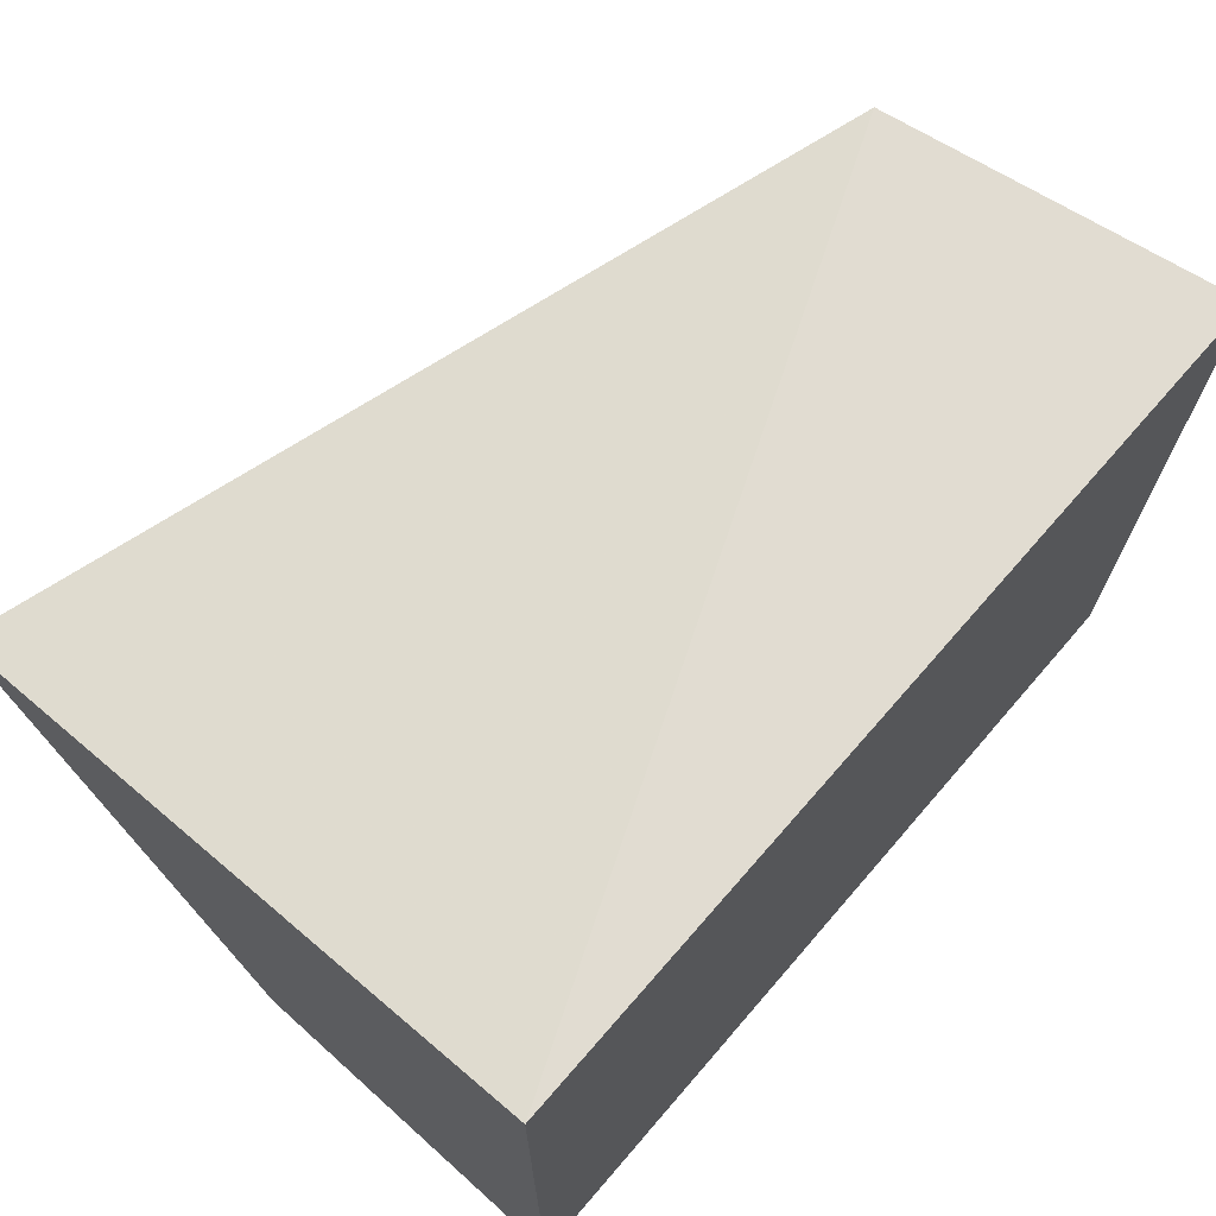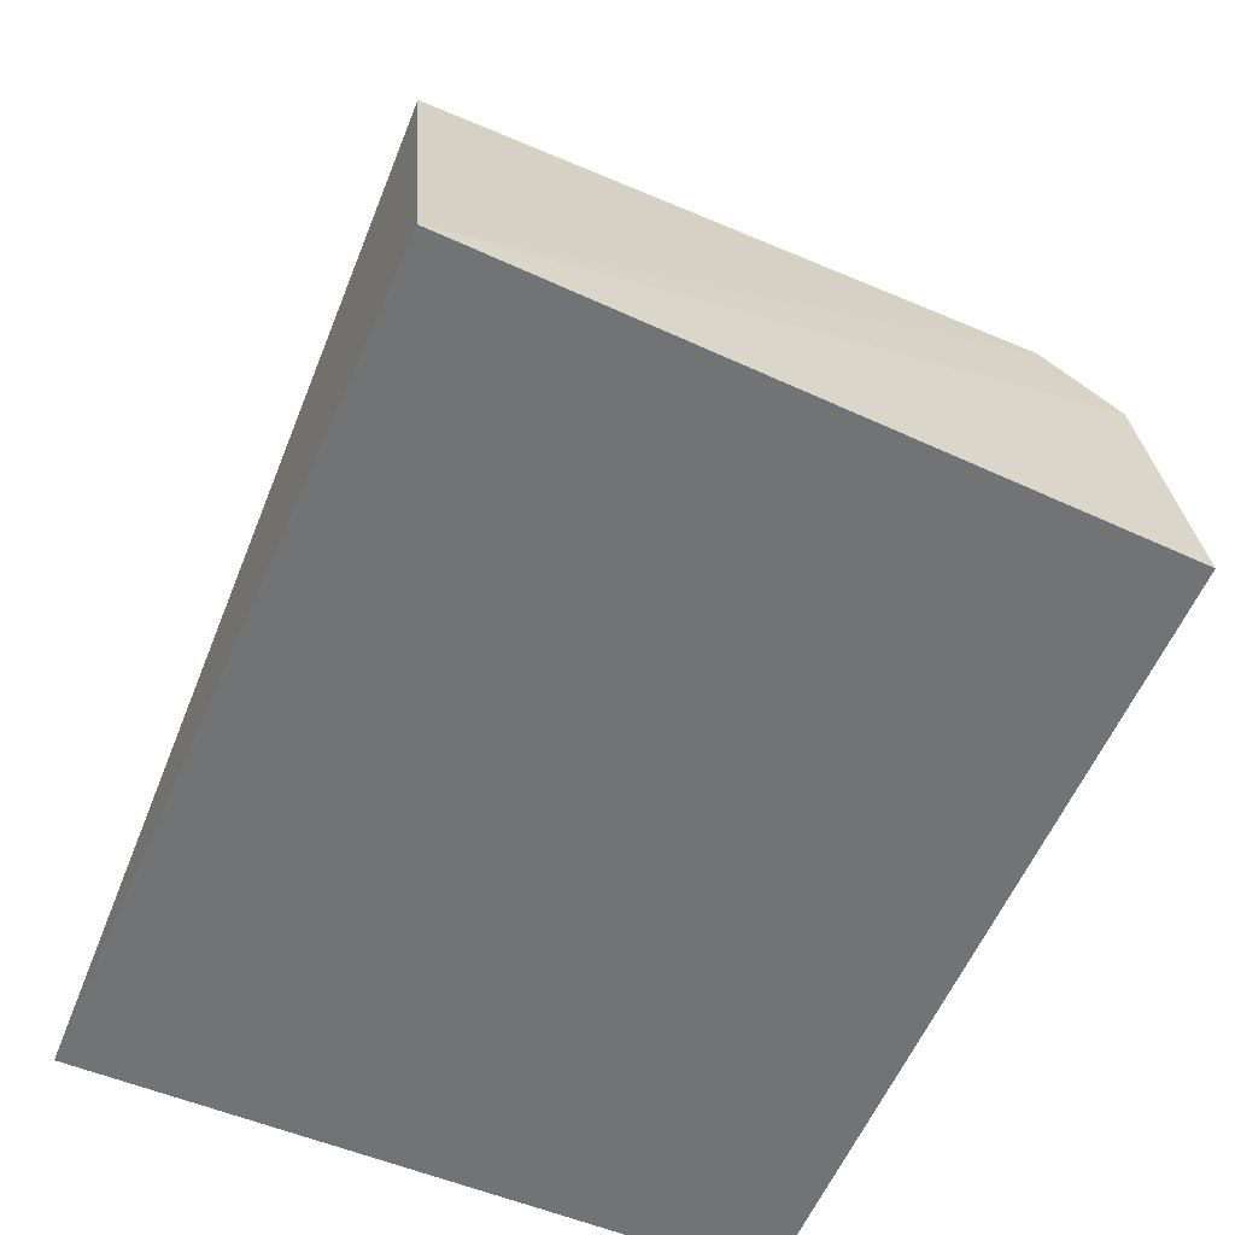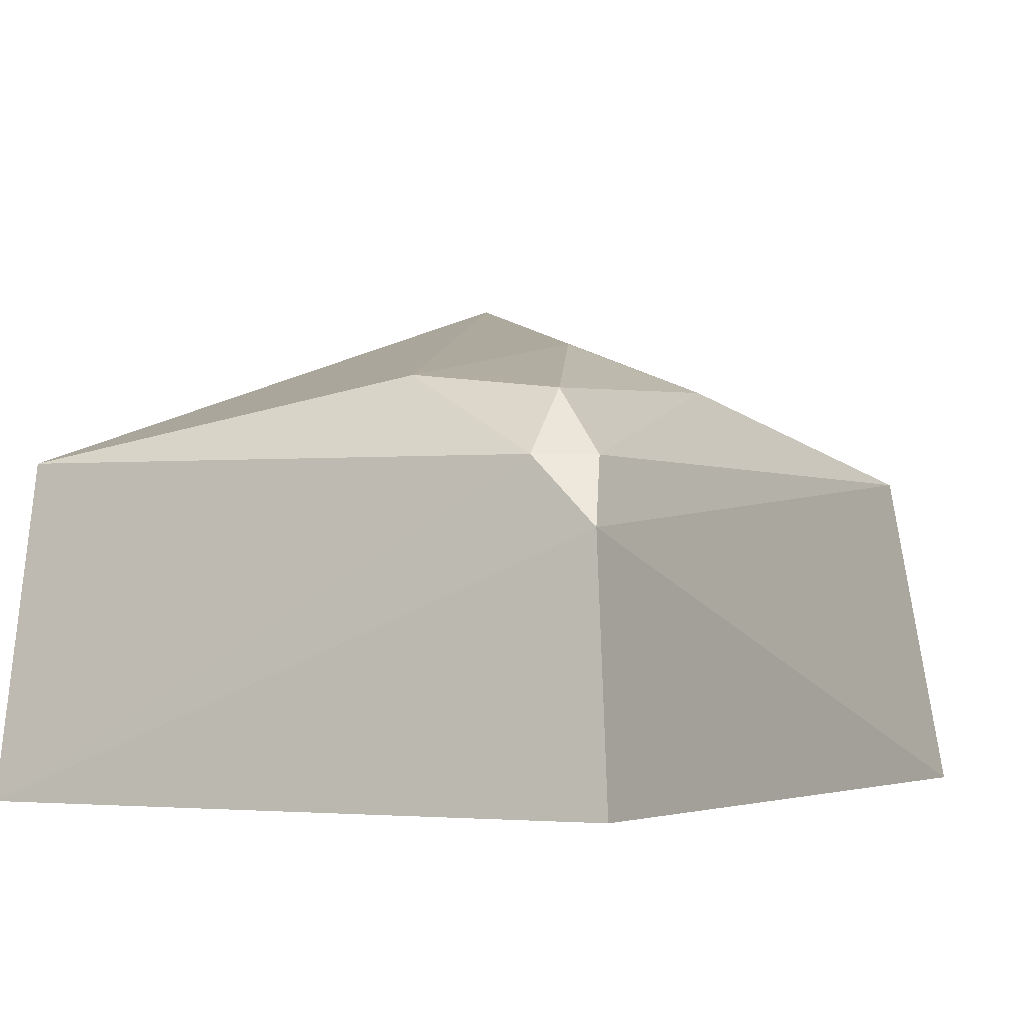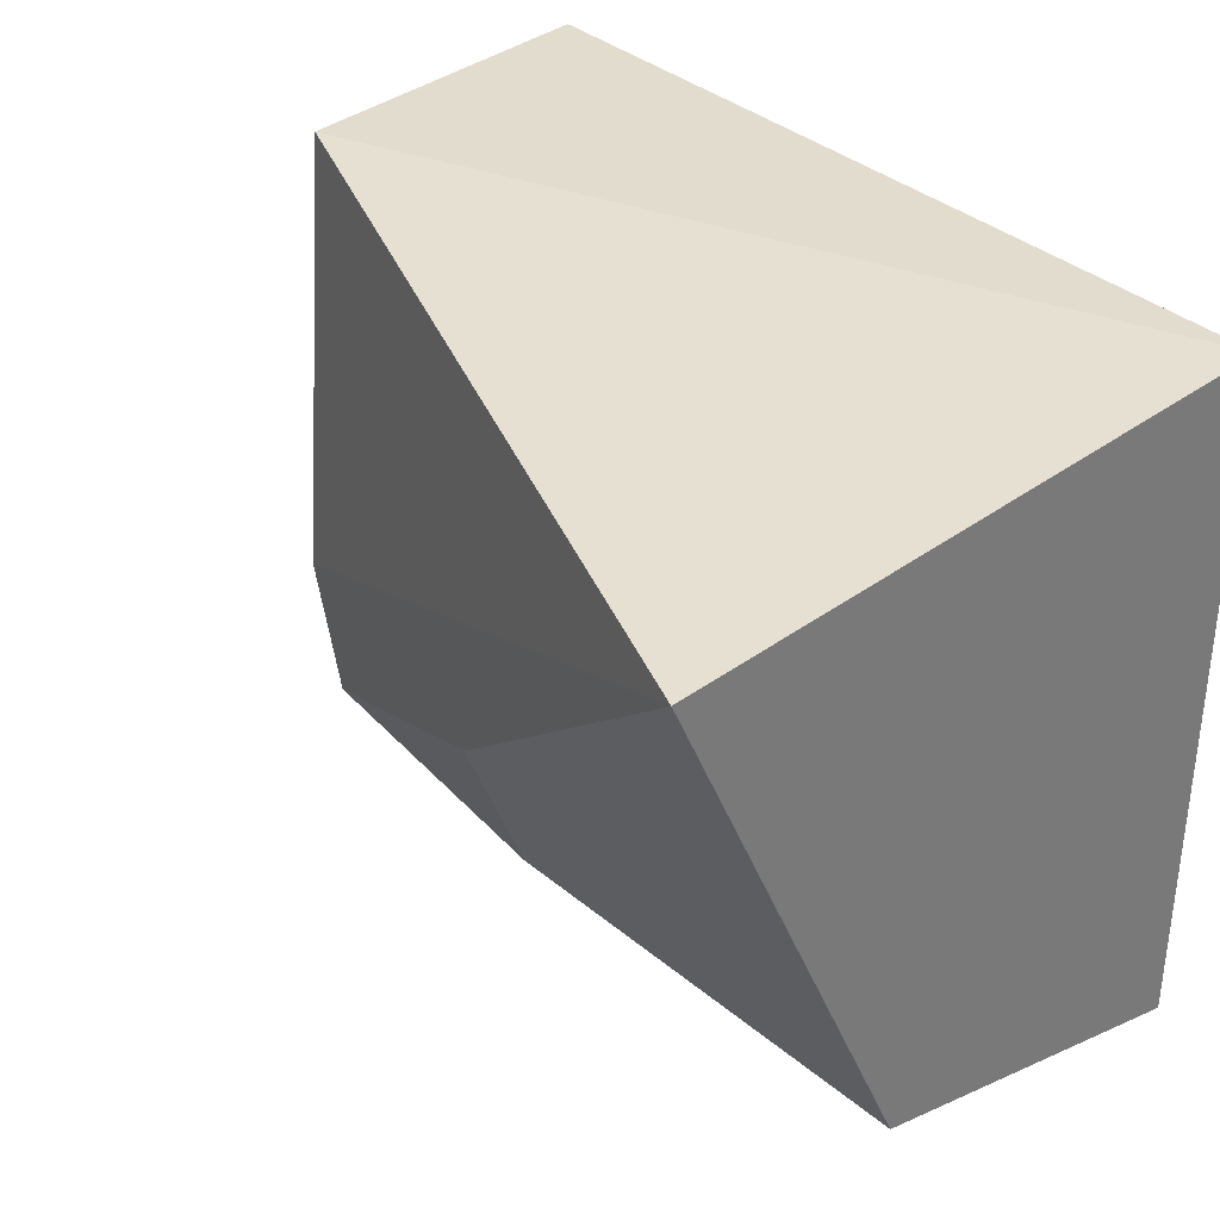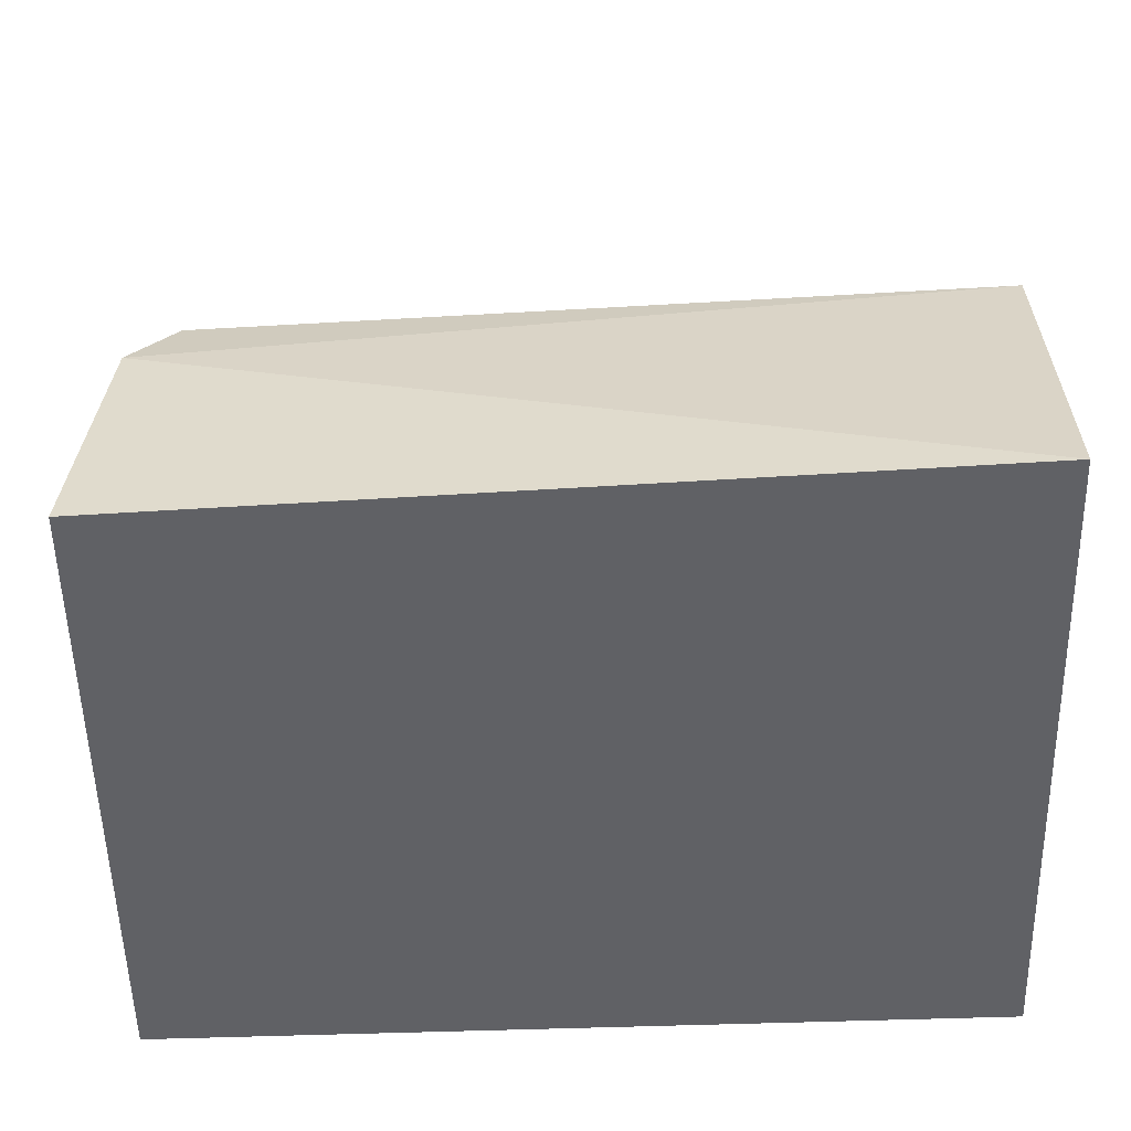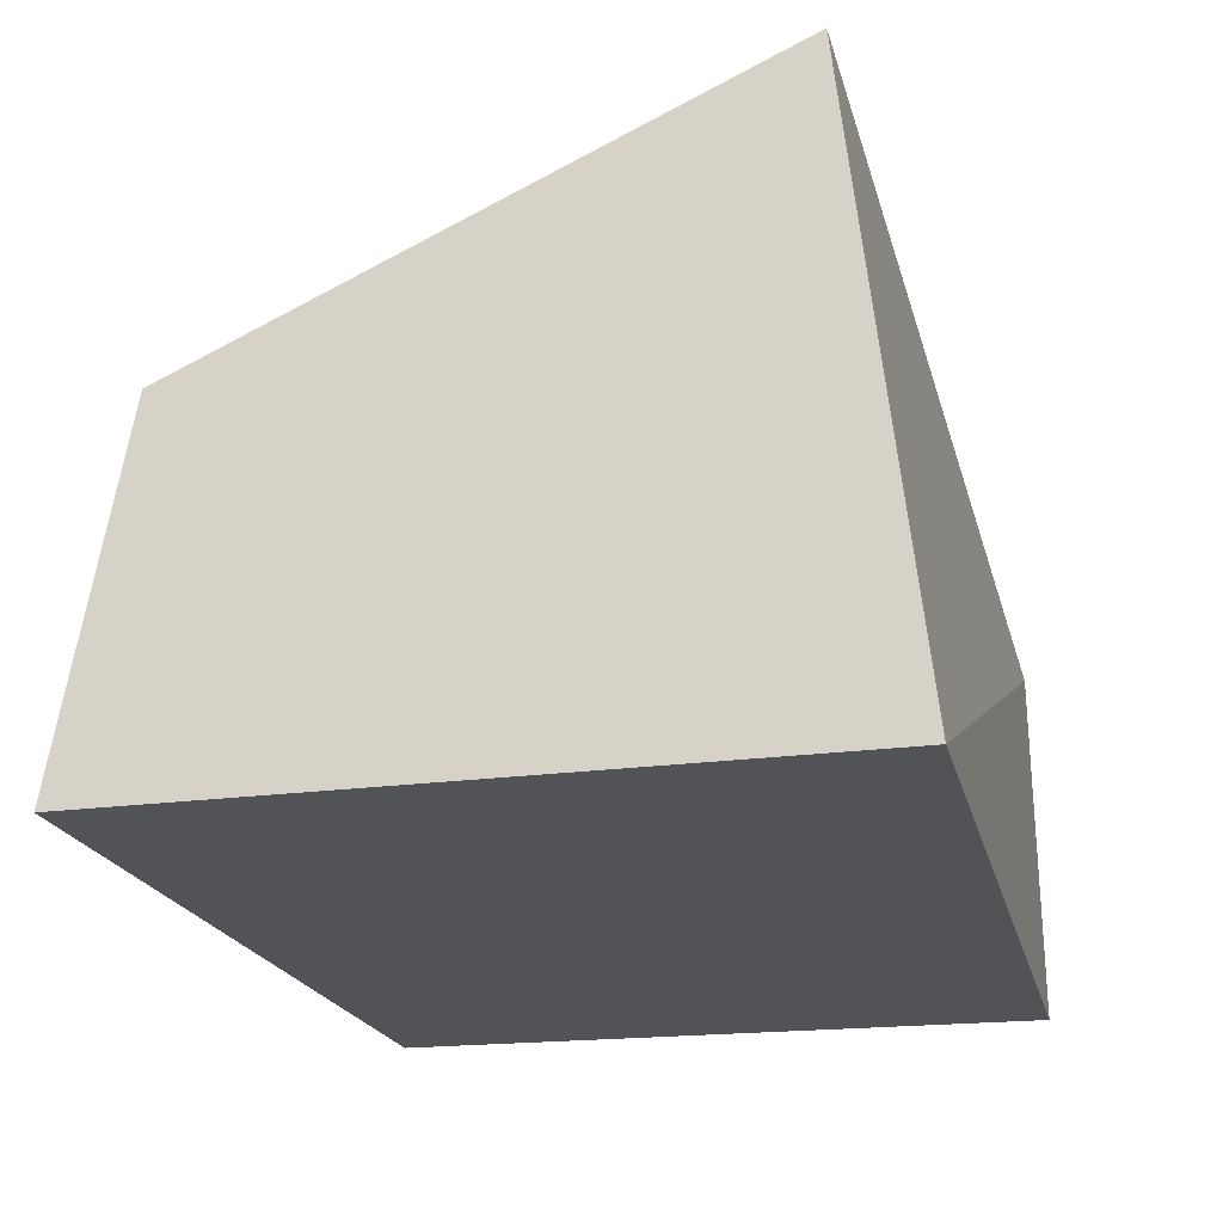
<metadata>
{"format":"obj","ext":"obj","renderer":"f3d","projection":"perspective","resolution":1024,"background":"white","views":[{"elev":69.2,"azim":131.0,"up":"+Y"},{"elev":-55.9,"azim":-113.6,"up":"+Z"},{"elev":-3.7,"azim":-61.3,"up":"+Z"},{"elev":34.1,"azim":50.9,"up":"+Y"},{"elev":-50.2,"azim":2.3,"up":"+Z"},{"elev":-21.7,"azim":103.4,"up":"+Z"}]}
</metadata>
<code>
v -0.1152 -0.2347 0.1803
v -0.1152 -0.244 0.1288
v -0.1152 -0.1423 0.1288
v -0.2357 -0.1423 0.1788
v -0.2371 -0.2371 0.1666
v -0.1152 -0.1521 0.2175
v -0.244 -0.1423 0.1288
v -0.2259 -0.2259 0.1866
v -0.2403 -0.2403 0.1288
v -0.236 -0.2268 0.1766
v -0.2306 -0.2344 0.1766
v -0.1758 -0.2244 0.1911
v -0.2267 -0.2029 0.1897
v -0.1758 -0.2015 0.2004
f 5 2 1
f 6 3 4
f 6 1 2
f 6 2 3
f 7 4 3
f 9 2 5
f 9 5 7
f 9 7 3
f 9 3 2
f 10 7 5
f 10 4 7
f 11 5 1
f 11 10 5
f 11 8 10
f 12 1 6
f 12 11 1
f 12 8 11
f 13 6 4
f 13 10 8
f 13 4 10
f 14 12 6
f 14 8 12
f 14 13 8
f 14 6 13

</code>
